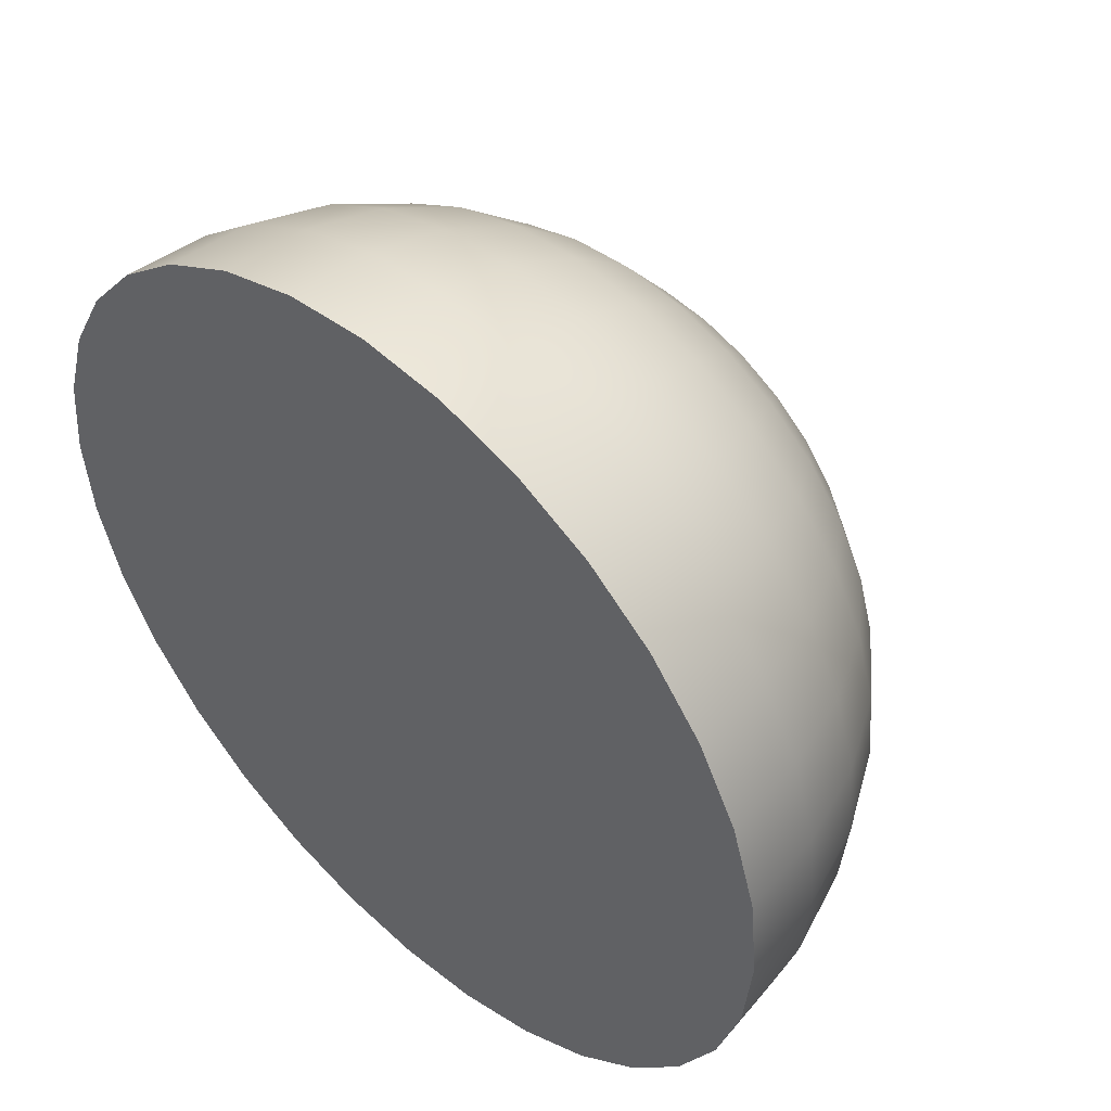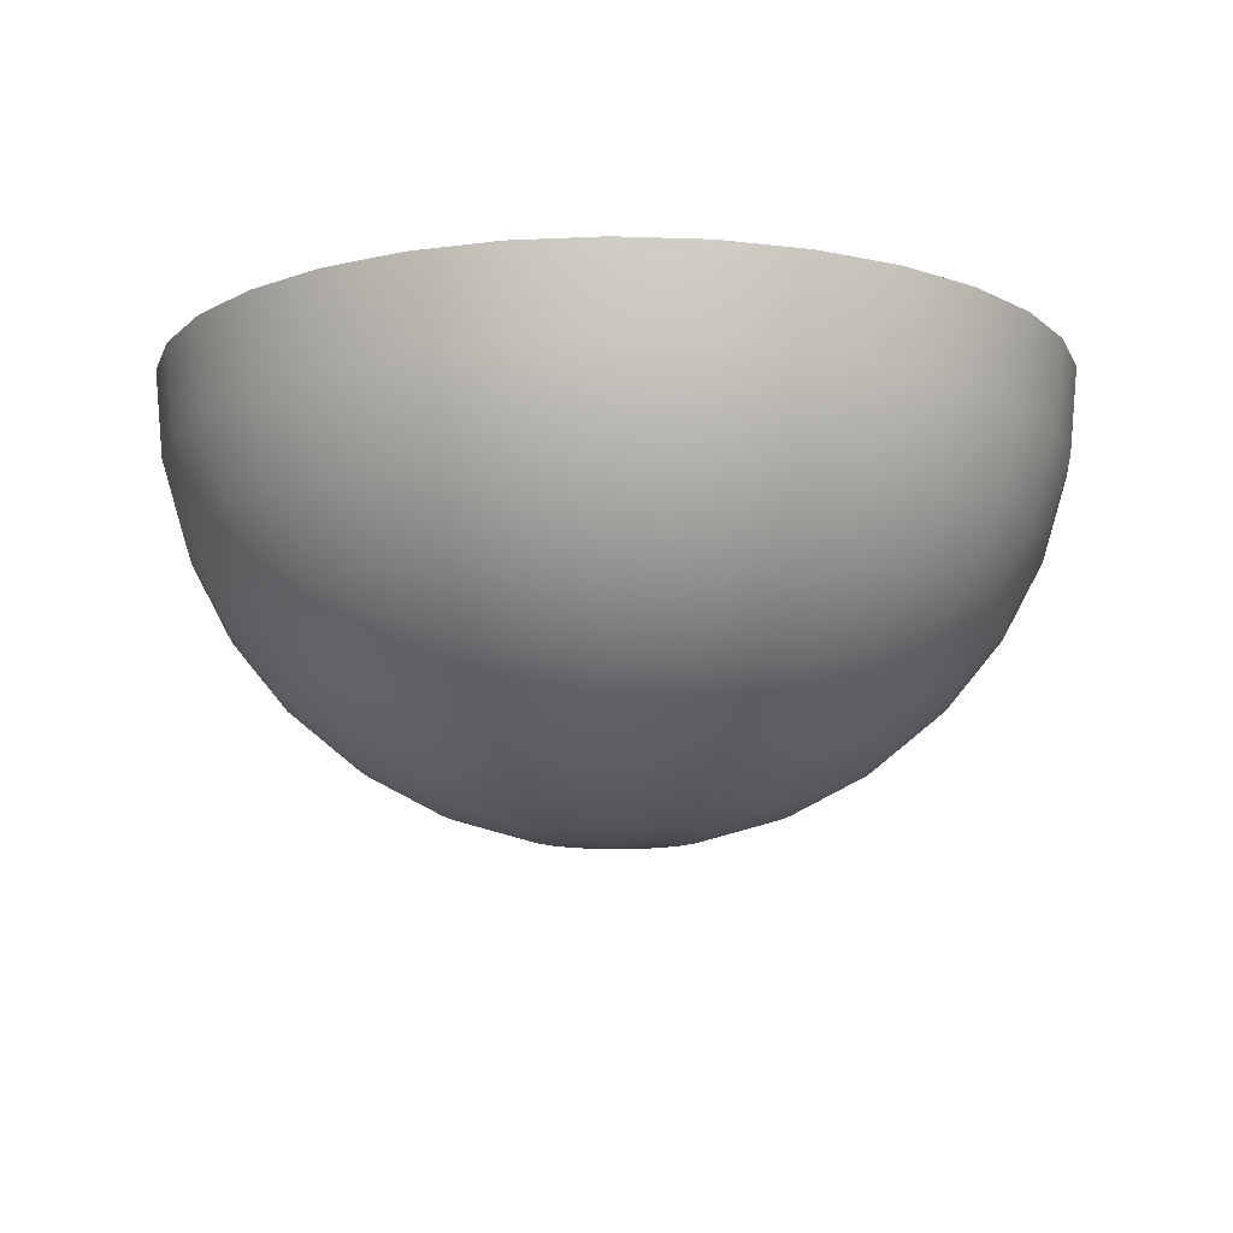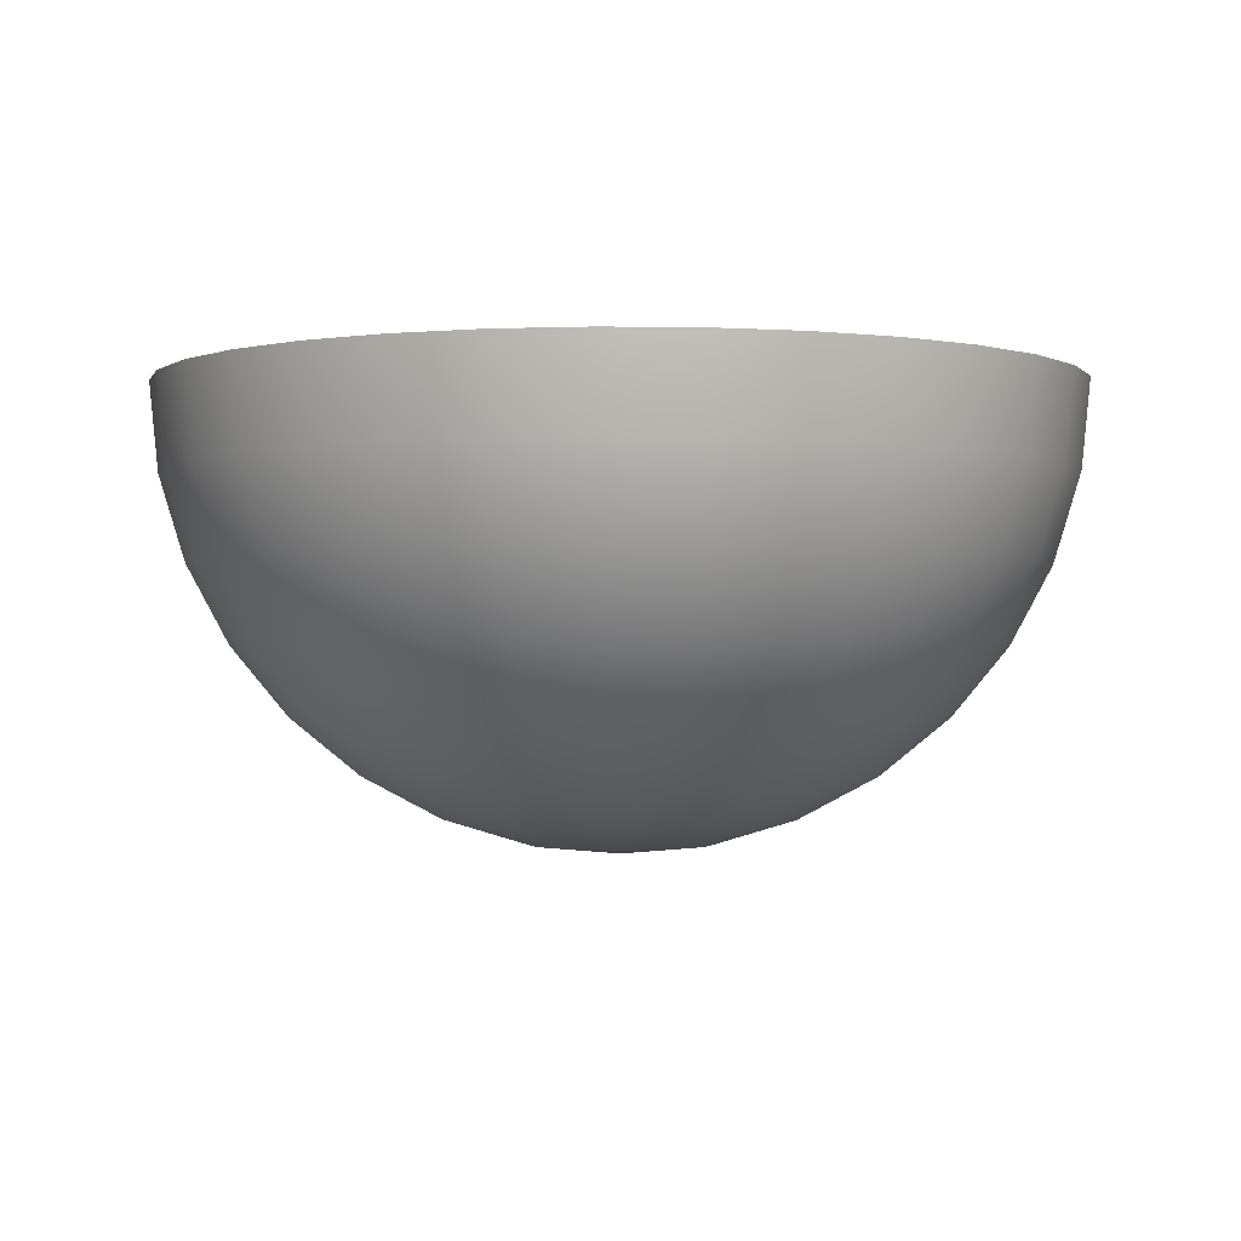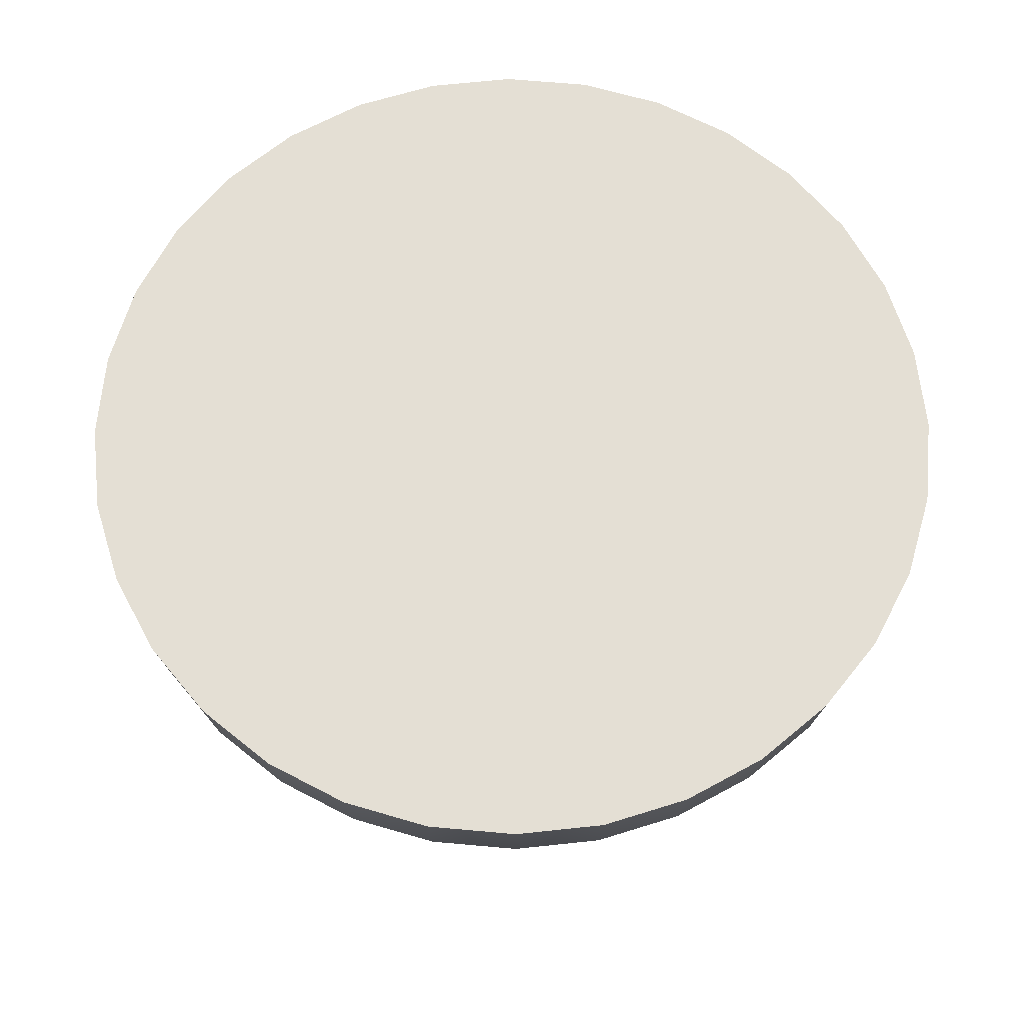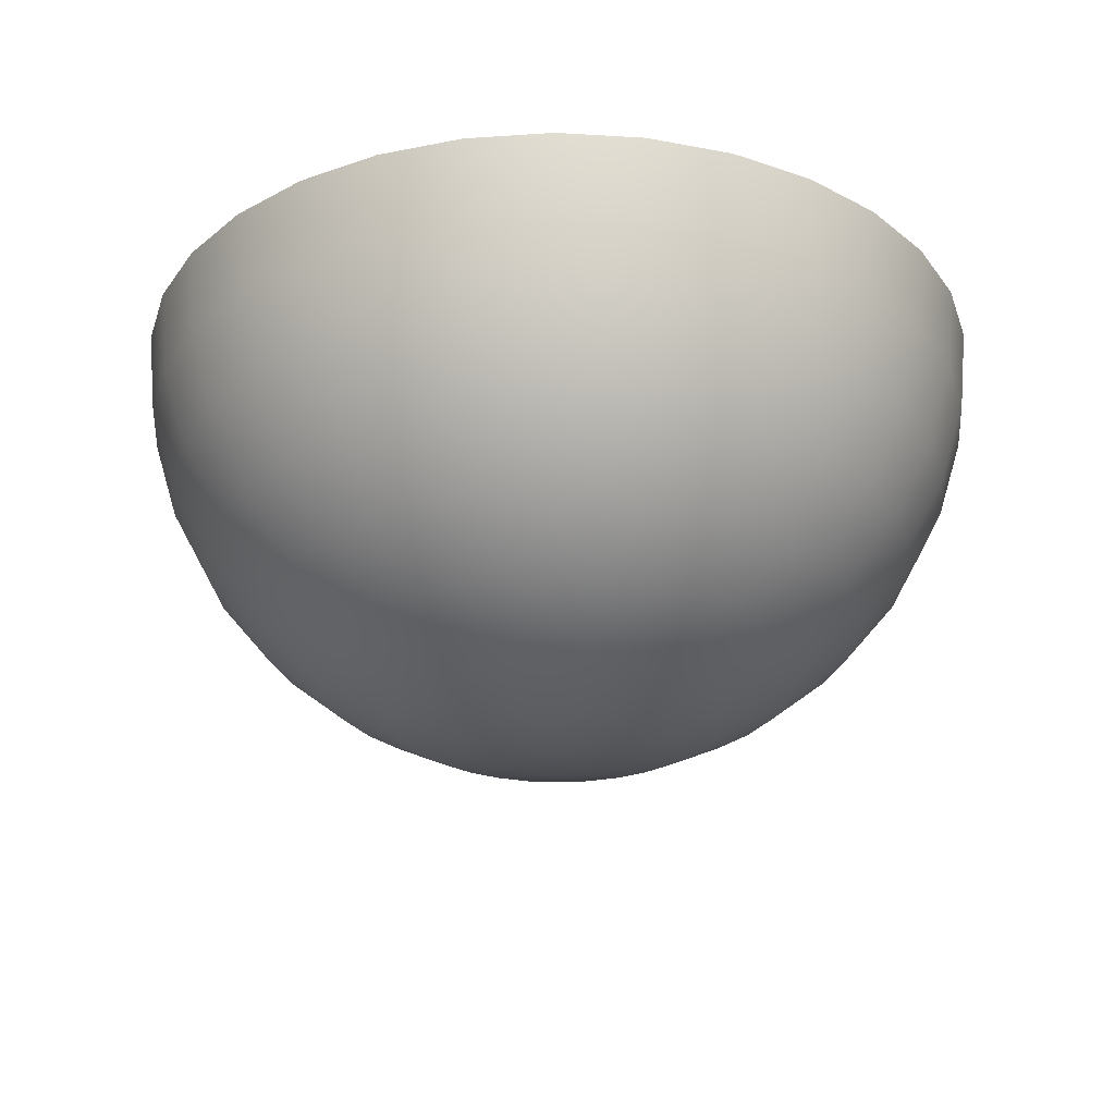
<metadata>
{"format":"obj","ext":"obj","renderer":"f3d","projection":"perspective","resolution":1024,"background":"white","views":[{"elev":48.7,"azim":-136.4,"up":"+Z"},{"elev":-12.1,"azim":-179.2,"up":"+Y"},{"elev":-1.4,"azim":81.4,"up":"+Y"},{"elev":66.3,"azim":179.5,"up":"+Y"},{"elev":-27.0,"azim":124.1,"up":"+Y"}]}
</metadata>
<code>
o Sphere
v 0 0 -1
v 0 -0.1951 -0.9808
v 0 -0.8315 -0.5556
v 0.1951 0 -0.9808
v 0.1913 -0.1951 -0.9619
v 0.1802 -0.3827 -0.9061
v 0.1622 -0.5556 -0.8155
v 0.1379 -0.7071 -0.6935
v 0.1084 -0.8315 -0.5449
v 0.07466 -0.9239 -0.3753
v 0.03806 -0.9808 -0.1913
v 0.3827 0 -0.9239
v 0.3753 -0.1951 -0.9061
v 0.3536 -0.3827 -0.8536
v 0.3182 -0.5556 -0.7682
v 0.2706 -0.7071 -0.6533
v 0.2126 -0.8315 -0.5133
v 0.1464 -0.9239 -0.3536
v 0.07466 -0.9808 -0.1802
v 0.5556 0 -0.8315
v 0.5449 -0.1951 -0.8155
v 0.5133 -0.3827 -0.7682
v 0.4619 -0.5556 -0.6913
v 0.3928 -0.7071 -0.5879
v 0.3087 -0.8315 -0.4619
v 0.2126 -0.9239 -0.3182
v 0.1084 -0.9808 -0.1622
v 0.7071 0 -0.7071
v 0.6935 -0.1951 -0.6935
v 0.6533 -0.3827 -0.6533
v 0.5879 -0.5556 -0.5879
v 0.5 -0.7071 -0.5
v 0.3928 -0.8315 -0.3928
v 0.2706 -0.9239 -0.2706
v 0.1379 -0.9808 -0.1379
v 0.8315 0 -0.5556
v 0.8155 -0.1951 -0.5449
v 0.7682 -0.3827 -0.5133
v 0.6913 -0.5556 -0.4619
v 0.5879 -0.7071 -0.3928
v 0.4619 -0.8315 -0.3087
v 0.3182 -0.9239 -0.2126
v 0.1622 -0.9808 -0.1084
v 0.9239 0 -0.3827
v 0.9061 -0.1951 -0.3753
v 0.8536 -0.3827 -0.3536
v 0.7682 -0.5556 -0.3182
v 0.6533 -0.7071 -0.2706
v 0.5133 -0.8315 -0.2126
v 0.3536 -0.9239 -0.1464
v 0.1802 -0.9808 -0.07466
v 0.9808 0 -0.1951
v 0.9619 -0.1951 -0.1913
v 0.9061 -0.3827 -0.1802
v 0.8155 -0.5556 -0.1622
v 0.6935 -0.7071 -0.1379
v 0.5449 -0.8315 -0.1084
v 0.3753 -0.9239 -0.07466
v 0.1913 -0.9808 -0.03806
v 1 0 0
v 0.9808 -0.1951 0
v 0.9239 -0.3827 0
v 0.8315 -0.5556 0
v 0.7071 -0.7071 0
v 0.5556 -0.8315 0
v 0.3827 -0.9239 0
v 0.1951 -0.9808 0
v 0.9808 0 0.1951
v 0.9619 -0.1951 0.1913
v 0.9061 -0.3827 0.1802
v 0.8155 -0.5556 0.1622
v 0.6935 -0.7071 0.1379
v 0.5449 -0.8315 0.1084
v 0.3753 -0.9239 0.07466
v 0.1913 -0.9808 0.03806
v 0.9239 0 0.3827
v 0.9061 -0.1951 0.3753
v 0.8536 -0.3827 0.3536
v 0.7682 -0.5556 0.3182
v 0.6533 -0.7071 0.2706
v 0.5133 -0.8315 0.2126
v 0.3536 -0.9239 0.1464
v 0.1802 -0.9808 0.07466
v 0.8315 0 0.5556
v 0.8155 -0.1951 0.5449
v 0.7682 -0.3827 0.5133
v 0.6913 -0.5556 0.4619
v 0.5879 -0.7071 0.3928
v 0.4619 -0.8315 0.3087
v 0.3182 -0.9239 0.2126
v 0.1622 -0.9808 0.1084
v 0.7071 0 0.7071
v 0.6935 -0.1951 0.6935
v 0.6533 -0.3827 0.6533
v 0.5879 -0.5556 0.5879
v 0.5 -0.7071 0.5
v 0.3928 -0.8315 0.3928
v 0.2706 -0.9239 0.2706
v 0.1379 -0.9808 0.1379
v 0.5556 0 0.8315
v 0.5449 -0.1951 0.8155
v 0.5133 -0.3827 0.7682
v 0.4619 -0.5556 0.6913
v 0.3928 -0.7071 0.5879
v 0.3087 -0.8315 0.4619
v 0.2126 -0.9239 0.3182
v 0.1084 -0.9808 0.1622
v 0 -1 0
v 0.3827 0 0.9239
v 0.3753 -0.1951 0.9061
v 0.3536 -0.3827 0.8536
v 0.3182 -0.5556 0.7682
v 0.2706 -0.7071 0.6533
v 0.2126 -0.8315 0.5133
v 0.1464 -0.9239 0.3536
v 0.07466 -0.9808 0.1802
v 0.1951 0 0.9808
v 0.1913 -0.1951 0.9619
v 0.1802 -0.3827 0.9061
v 0.1622 -0.5556 0.8155
v 0.1379 -0.7071 0.6935
v 0.1084 -0.8315 0.5449
v 0.07466 -0.9239 0.3753
v 0.03806 -0.9808 0.1913
v -0 0 1
v -0 -0.1951 0.9808
v 0 -0.3827 0.9239
v -0 -0.5556 0.8315
v -0 -0.7071 0.7071
v -0 -0.8315 0.5556
v 0 -0.9239 0.3827
v 0 -0.9808 0.1951
v -0.1951 0 0.9808
v -0.1913 -0.1951 0.9619
v -0.1802 -0.3827 0.9061
v -0.1622 -0.5556 0.8155
v -0.1379 -0.7071 0.6935
v -0.1084 -0.8315 0.5449
v -0.07466 -0.9239 0.3753
v -0.03806 -0.9808 0.1913
v -0.3827 0 0.9239
v -0.3753 -0.1951 0.9061
v -0.3536 -0.3827 0.8536
v -0.3182 -0.5556 0.7682
v -0.2706 -0.7071 0.6533
v -0.2126 -0.8315 0.5133
v -0.1464 -0.9239 0.3536
v -0.07466 -0.9808 0.1802
v -0.5556 0 0.8315
v -0.5449 -0.1951 0.8155
v -0.5133 -0.3827 0.7682
v -0.4619 -0.5556 0.6913
v -0.3928 -0.7071 0.5879
v -0.3087 -0.8315 0.4619
v -0.2126 -0.9239 0.3182
v -0.1084 -0.9808 0.1622
v -0.7071 0 0.7071
v -0.6935 -0.1951 0.6935
v -0.6533 -0.3827 0.6533
v -0.5879 -0.5556 0.5879
v -0.5 -0.7071 0.5
v -0.3928 -0.8315 0.3928
v -0.2706 -0.9239 0.2706
v -0.1379 -0.9808 0.1379
v -0.8315 0 0.5556
v -0.8155 -0.1951 0.5449
v -0.7682 -0.3827 0.5133
v -0.6913 -0.5556 0.4619
v -0.5879 -0.7071 0.3928
v -0.4619 -0.8315 0.3087
v -0.3182 -0.9239 0.2126
v -0.1622 -0.9808 0.1084
v -0.9239 0 0.3827
v -0.9061 -0.1951 0.3753
v -0.8536 -0.3827 0.3536
v -0.7682 -0.5556 0.3182
v -0.6533 -0.7071 0.2706
v -0.5133 -0.8315 0.2126
v -0.3536 -0.9239 0.1464
v -0.1802 -0.9808 0.07466
v -0.9808 0 0.1951
v -0.9619 -0.1951 0.1913
v -0.9061 -0.3827 0.1802
v -0.8155 -0.5556 0.1622
v -0.6935 -0.7071 0.1379
v -0.5449 -0.8315 0.1084
v -0.3753 -0.9239 0.07466
v -0.1913 -0.9808 0.03806
v -1 0 0
v -0.9808 -0.1951 0
v -0.9239 -0.3827 0
v -0.8315 -0.5556 0
v -0.7071 -0.7071 0
v -0.5556 -0.8315 0
v -0.3827 -0.9239 0
v -0.1951 -0.9808 0
v -0.9808 0 -0.1951
v -0.9619 -0.1951 -0.1913
v -0.9061 -0.3827 -0.1802
v -0.8155 -0.5556 -0.1622
v -0.6935 -0.7071 -0.1379
v -0.5449 -0.8315 -0.1084
v -0.3753 -0.9239 -0.07466
v -0.1913 -0.9808 -0.03806
v -0.9239 0 -0.3827
v -0.9061 -0.1951 -0.3753
v -0.8536 -0.3827 -0.3536
v -0.7682 -0.5556 -0.3182
v -0.6533 -0.7071 -0.2706
v -0.5133 -0.8315 -0.2126
v -0.3536 -0.9239 -0.1464
v -0.1802 -0.9808 -0.07466
v -0.8315 0 -0.5556
v -0.8155 -0.1951 -0.5449
v -0.7682 -0.3827 -0.5133
v -0.6913 -0.5556 -0.4619
v -0.5879 -0.7071 -0.3928
v -0.4619 -0.8315 -0.3087
v -0.3182 -0.9239 -0.2126
v -0.1622 -0.9808 -0.1084
v -0.7071 0 -0.7071
v -0.6935 -0.1951 -0.6935
v -0.6533 -0.3827 -0.6533
v -0.5879 -0.5556 -0.5879
v -0.5 -0.7071 -0.5
v -0.3928 -0.8315 -0.3928
v -0.2706 -0.9239 -0.2706
v -0.1379 -0.9808 -0.1379
v -0.5556 0 -0.8315
v -0.5449 -0.1951 -0.8155
v -0.5133 -0.3827 -0.7682
v -0.4619 -0.5556 -0.6913
v -0.3928 -0.7071 -0.5879
v -0.3087 -0.8315 -0.4619
v -0.2126 -0.9239 -0.3182
v -0.1084 -0.9808 -0.1622
v -0.3827 0 -0.9239
v -0.3753 -0.1951 -0.9061
v -0.3536 -0.3827 -0.8536
v -0.3182 -0.5556 -0.7682
v -0.2706 -0.7071 -0.6533
v -0.2126 -0.8315 -0.5133
v -0.1464 -0.9239 -0.3536
v -0.07466 -0.9808 -0.1802
v -0.1951 0 -0.9808
v -0.1913 -0.1951 -0.9619
v -0.1802 -0.3827 -0.9061
v -0.1622 -0.5556 -0.8155
v -0.1379 -0.7071 -0.6935
v -0.1084 -0.8315 -0.5449
v -0.07466 -0.9239 -0.3753
v -0.03806 -0.9808 -0.1913
v 0 -0.3827 -0.9239
v 0 -0.5556 -0.8315
v 0 -0.7071 -0.7071
v 0 -0.9239 -0.3827
v 0 -0.9808 -0.1951
f 254 253 6 7
f 255 254 7 8
f 3 255 8 9
f 256 3 9 10
f 257 256 10 11
f 108 257 11
f 2 1 4 5
f 253 2 5 6
f 6 5 13 14
f 7 6 14 15
f 8 7 15 16
f 9 8 16 17
f 10 9 17 18
f 11 10 18 19
f 108 11 19
f 5 4 12 13
f 18 17 25 26
f 19 18 26 27
f 108 19 27
f 13 12 20 21
f 14 13 21 22
f 15 14 22 23
f 16 15 23 24
f 17 16 24 25
f 23 22 30 31
f 24 23 31 32
f 25 24 32 33
f 26 25 33 34
f 27 26 34 35
f 108 27 35
f 21 20 28 29
f 22 21 29 30
f 35 34 42 43
f 108 35 43
f 29 28 36 37
f 30 29 37 38
f 31 30 38 39
f 32 31 39 40
f 33 32 40 41
f 34 33 41 42
f 39 38 46 47
f 40 39 47 48
f 41 40 48 49
f 42 41 49 50
f 43 42 50 51
f 108 43 51
f 37 36 44 45
f 38 37 45 46
f 51 50 58 59
f 108 51 59
f 45 44 52 53
f 46 45 53 54
f 47 46 54 55
f 48 47 55 56
f 49 48 56 57
f 50 49 57 58
f 56 55 63 64
f 57 56 64 65
f 58 57 65 66
f 59 58 66 67
f 108 59 67
f 53 52 60 61
f 54 53 61 62
f 55 54 62 63
f 108 67 75
f 61 60 68 69
f 62 61 69 70
f 63 62 70 71
f 64 63 71 72
f 65 64 72 73
f 66 65 73 74
f 67 66 74 75
f 73 72 80 81
f 74 73 81 82
f 75 74 82 83
f 108 75 83
f 69 68 76 77
f 70 69 77 78
f 71 70 78 79
f 72 71 79 80
f 77 76 84 85
f 78 77 85 86
f 79 78 86 87
f 80 79 87 88
f 81 80 88 89
f 82 81 89 90
f 83 82 90 91
f 108 83 91
f 89 88 96 97
f 90 89 97 98
f 91 90 98 99
f 108 91 99
f 85 84 92 93
f 86 85 93 94
f 87 86 94 95
f 88 87 95 96
f 94 93 101 102
f 95 94 102 103
f 96 95 103 104
f 97 96 104 105
f 98 97 105 106
f 99 98 106 107
f 108 99 107
f 93 92 100 101
f 106 105 114 115
f 107 106 115 116
f 108 107 116
f 101 100 109 110
f 102 101 110 111
f 103 102 111 112
f 104 103 112 113
f 105 104 113 114
f 111 110 118 119
f 112 111 119 120
f 113 112 120 121
f 114 113 121 122
f 115 114 122 123
f 116 115 123 124
f 108 116 124
f 110 109 117 118
f 123 122 130 131
f 124 123 131 132
f 108 124 132
f 118 117 125 126
f 119 118 126 127
f 120 119 127 128
f 121 120 128 129
f 122 121 129 130
f 128 127 135 136
f 129 128 136 137
f 130 129 137 138
f 131 130 138 139
f 132 131 139 140
f 108 132 140
f 126 125 133 134
f 127 126 134 135
f 140 139 147 148
f 108 140 148
f 134 133 141 142
f 135 134 142 143
f 136 135 143 144
f 137 136 144 145
f 138 137 145 146
f 139 138 146 147
f 145 144 152 153
f 146 145 153 154
f 147 146 154 155
f 148 147 155 156
f 108 148 156
f 142 141 149 150
f 143 142 150 151
f 144 143 151 152
f 108 156 164
f 150 149 157 158
f 151 150 158 159
f 152 151 159 160
f 153 152 160 161
f 154 153 161 162
f 155 154 162 163
f 156 155 163 164
f 161 160 168 169
f 162 161 169 170
f 163 162 170 171
f 164 163 171 172
f 108 164 172
f 158 157 165 166
f 159 158 166 167
f 160 159 167 168
f 108 172 180
f 166 165 173 174
f 167 166 174 175
f 168 167 175 176
f 169 168 176 177
f 170 169 177 178
f 171 170 178 179
f 172 171 179 180
f 178 177 185 186
f 179 178 186 187
f 180 179 187 188
f 108 180 188
f 174 173 181 182
f 175 174 182 183
f 176 175 183 184
f 177 176 184 185
f 182 181 189 190
f 183 182 190 191
f 184 183 191 192
f 185 184 192 193
f 186 185 193 194
f 187 186 194 195
f 188 187 195 196
f 108 188 196
f 194 193 201 202
f 195 194 202 203
f 196 195 203 204
f 108 196 204
f 190 189 197 198
f 191 190 198 199
f 192 191 199 200
f 193 192 200 201
f 199 198 206 207
f 200 199 207 208
f 201 200 208 209
f 202 201 209 210
f 203 202 210 211
f 204 203 211 212
f 108 204 212
f 198 197 205 206
f 211 210 218 219
f 212 211 219 220
f 108 212 220
f 206 205 213 214
f 207 206 214 215
f 208 207 215 216
f 209 208 216 217
f 210 209 217 218
f 216 215 223 224
f 217 216 224 225
f 218 217 225 226
f 219 218 226 227
f 220 219 227 228
f 108 220 228
f 214 213 221 222
f 215 214 222 223
f 228 227 235 236
f 108 228 236
f 222 221 229 230
f 223 222 230 231
f 224 223 231 232
f 225 224 232 233
f 226 225 233 234
f 227 226 234 235
f 232 231 239 240
f 233 232 240 241
f 234 233 241 242
f 235 234 242 243
f 236 235 243 244
f 108 236 244
f 230 229 237 238
f 231 230 238 239
f 244 243 251 252
f 4 1 245 237 229 221 213 205 197 189 181 173 165 157 149 141 133 125 117 109 100 92 84 76 68 60 52 44 36 28 20 12
f 108 244 252
f 238 237 245 246
f 239 238 246 247
f 240 239 247 248
f 241 240 248 249
f 242 241 249 250
f 243 242 250 251
f 249 248 254 255
f 250 249 255 3
f 251 250 3 256
f 252 251 256 257
f 108 252 257
f 246 245 1 2
f 247 246 2 253
f 248 247 253 254

</code>
